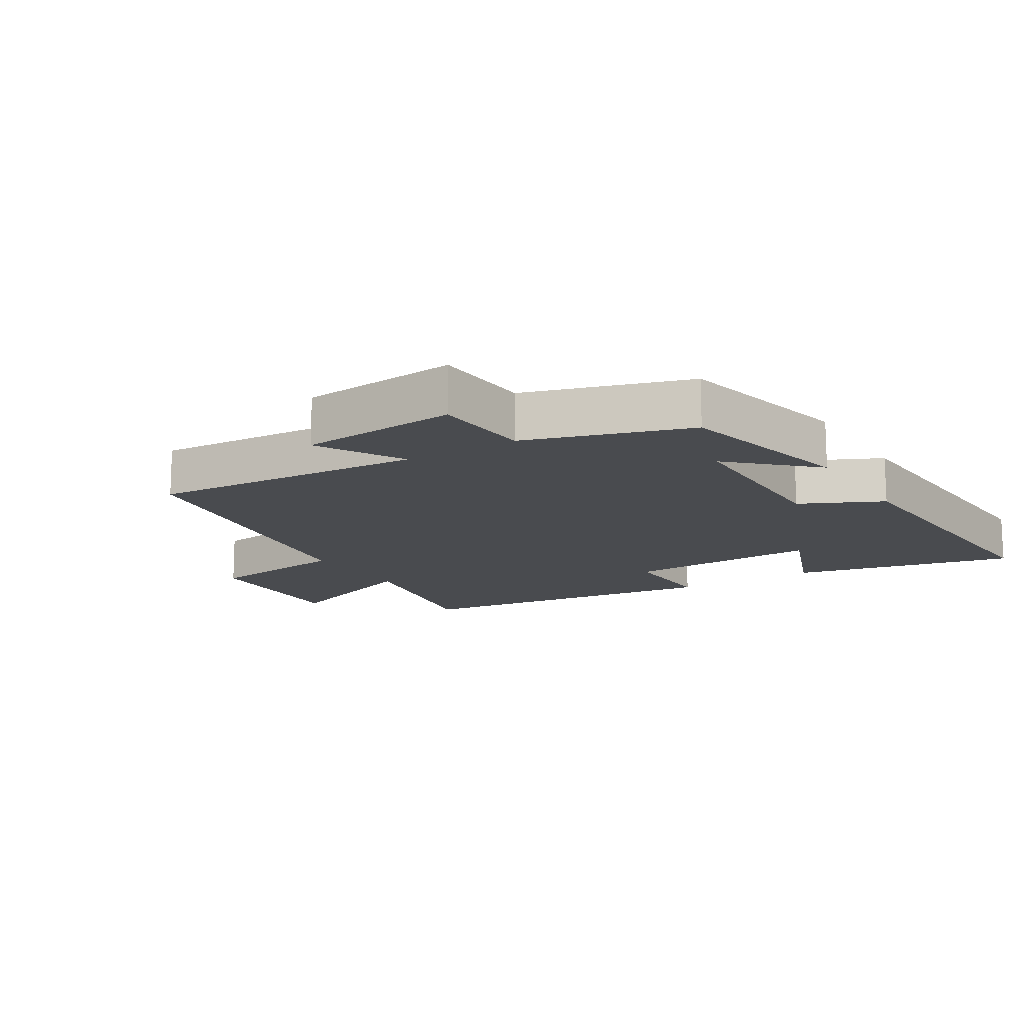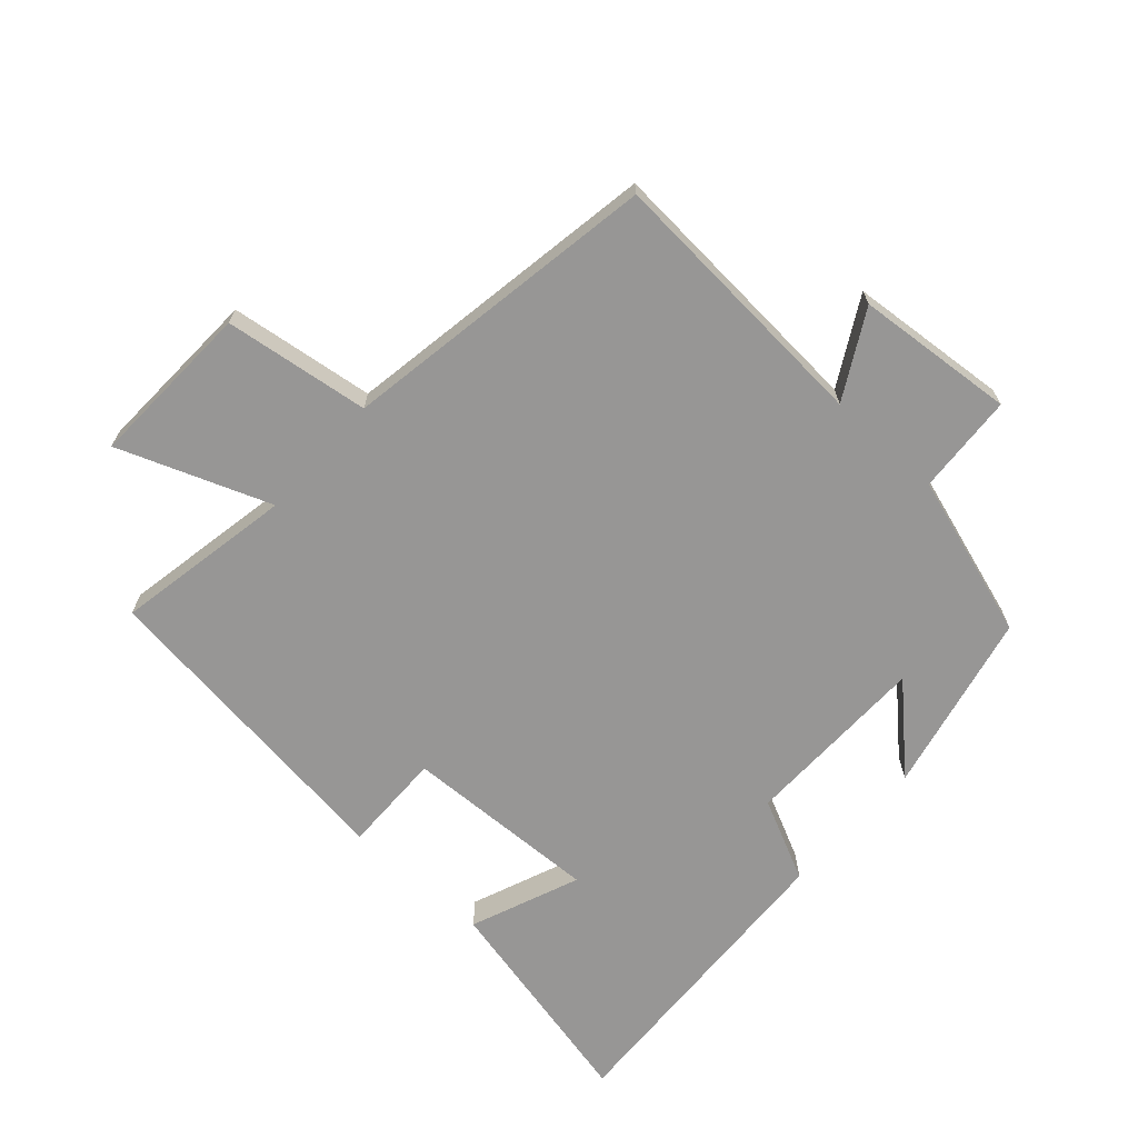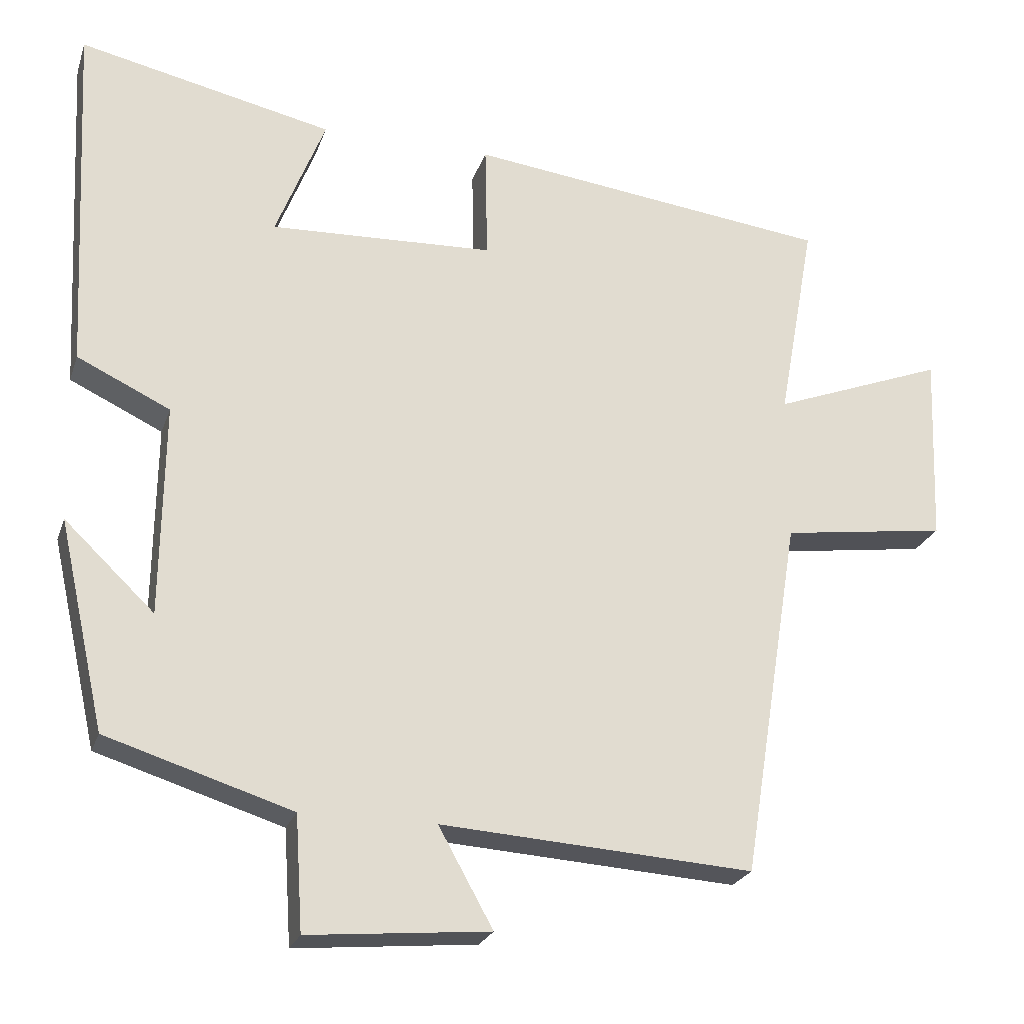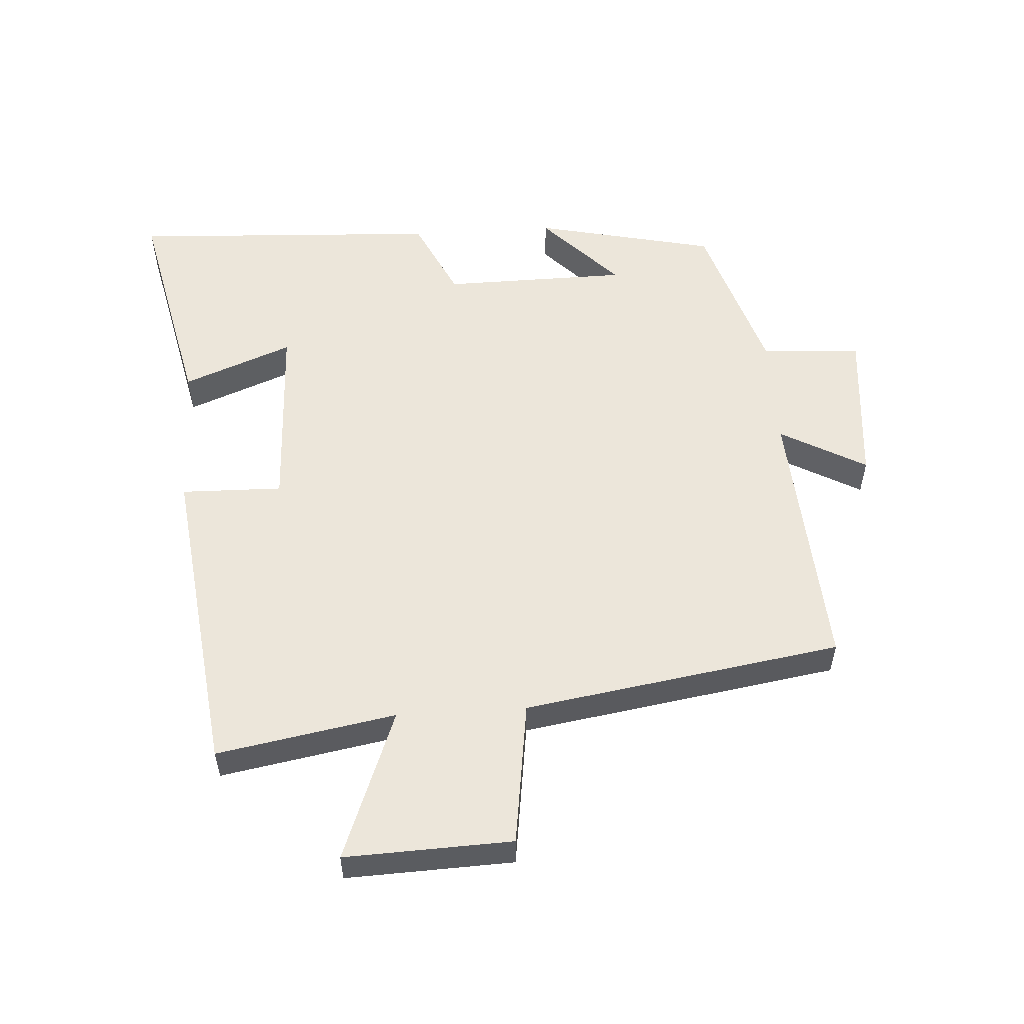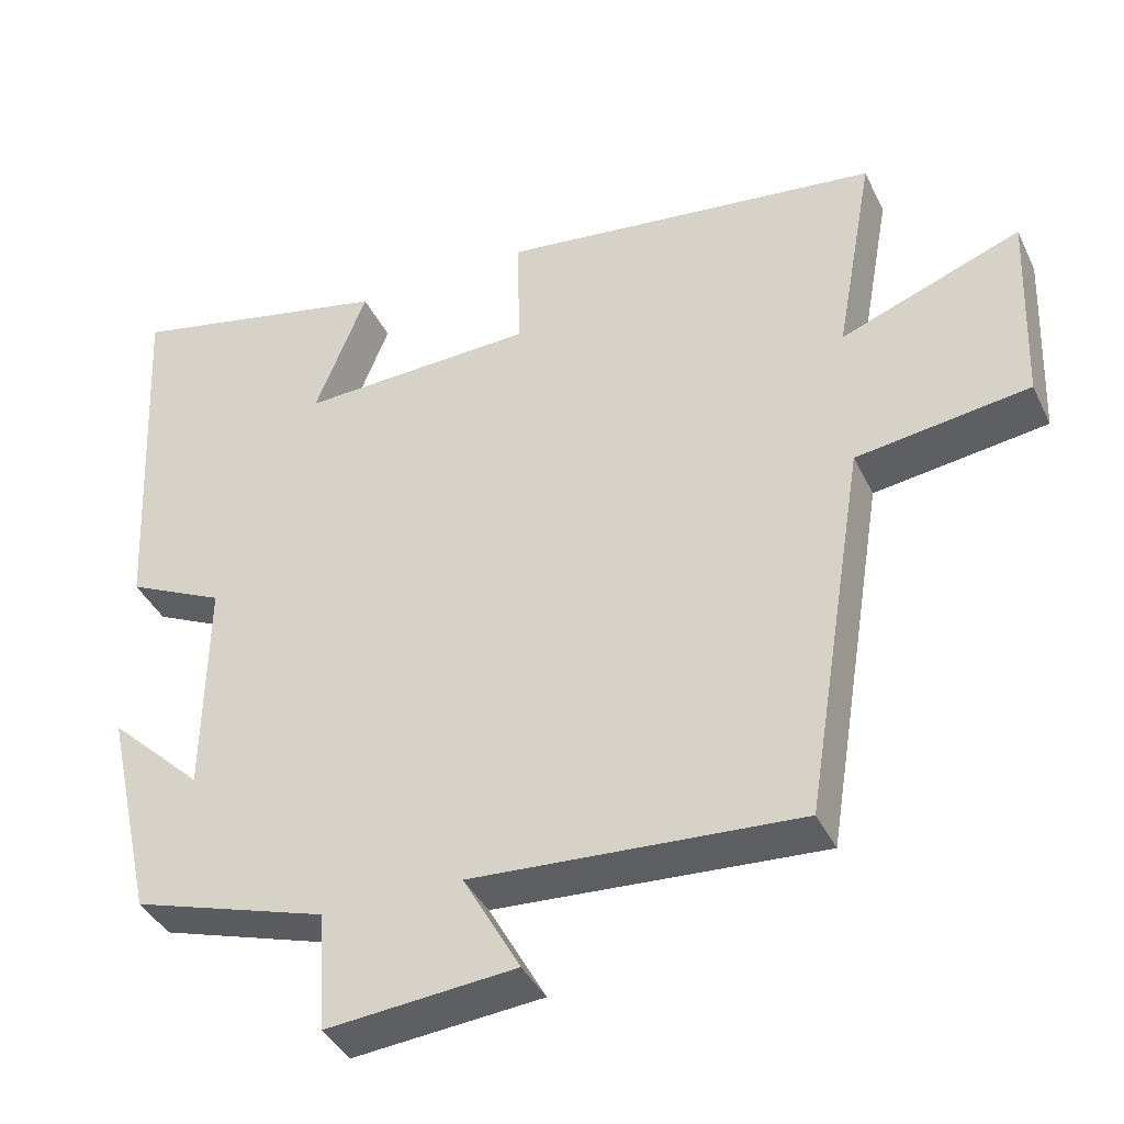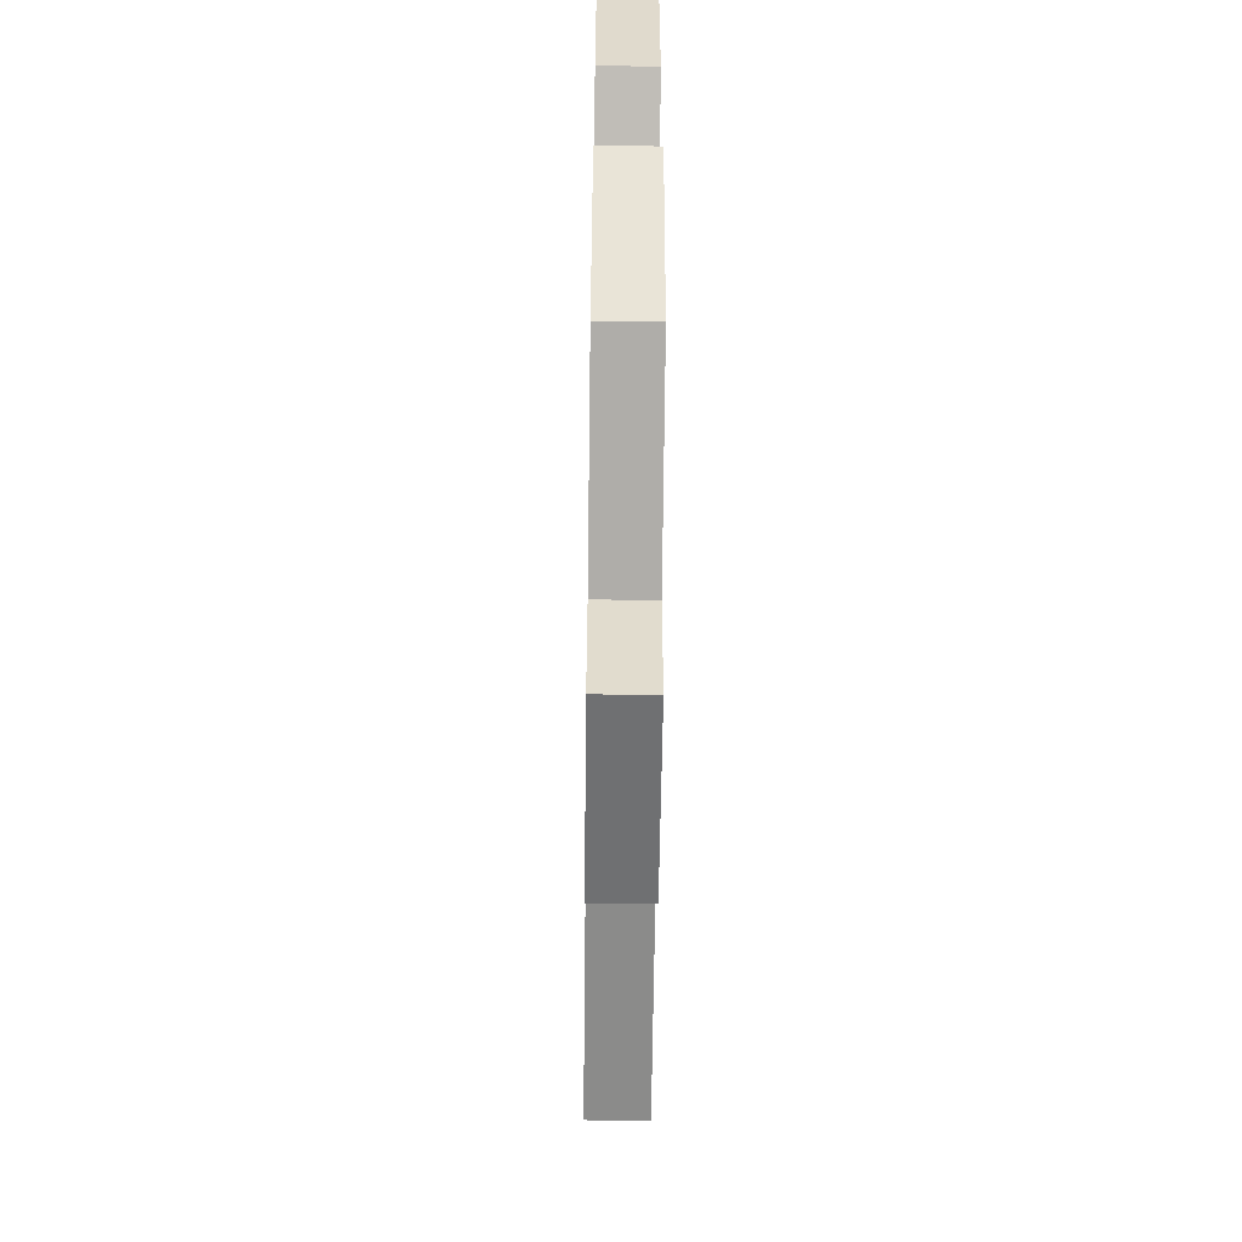
<metadata>
{"format":"obj","ext":"obj","renderer":"f3d","projection":"perspective","resolution":1024,"background":"white","views":[{"elev":-14.2,"azim":-148.2,"up":"+Y"},{"elev":-68.0,"azim":137.9,"up":"+Y"},{"elev":-23.8,"azim":-16.4,"up":"+Z"},{"elev":54.5,"azim":86.4,"up":"+Y"},{"elev":-39.6,"azim":23.8,"up":"+Z"},{"elev":-59.9,"azim":-90.7,"up":"+Z"}]}
</metadata>
<code>
v -0.437 0.07 -0.421
v -0.5 0.07 -0.139
v -0.378 0.07 -0.255
v -0.374 0.07 0.033
v -0.5 0.07 0.093
v -0.524 0.07 0.576
v -0.179 0.07 0.5
v -0.246 0.07 0.331
v 0.058 0.07 0.343
v 0.055 0.07 0.5
v 0.55 0.07 0.439
v 0.5 0.07 0.163
v 0.734 0.07 0.252
v 0.724 0.07 -0.006
v 0.5 0.07 -0.037
v 0.421 0.07 -0.528
v -0.003 0.07 -0.5
v 0.071 0.07 -0.633
v -0.175 0.07 -0.655
v -0.185 0.07 -0.5
v -0.437 0 -0.421
v -0.5 0 -0.139
v -0.378 0 -0.255
v -0.374 0 0.033
v -0.5 0 0.093
v -0.524 0 0.576
v -0.179 0 0.5
v -0.246 0 0.331
v 0.058 0 0.343
v 0.055 0 0.5
v 0.55 0 0.439
v 0.5 0 0.163
v 0.734 0 0.252
v 0.724 0 -0.006
v 0.5 0 -0.037
v 0.421 0 -0.528
v -0.003 0 -0.5
v 0.071 0 -0.633
v -0.175 0 -0.655
v -0.185 0 -0.5
f 17 18 19 20
f 17 20 1
f 15 16 17 1
f 12 13 14 15
f 12 15 1
f 9 10 11 12
f 8 9 12
f 5 6 7 8
f 4 5 8 12
f 3 4 12
f 1 2 3
f 1 3 12
f 40 39 38 37
f 21 40 37
f 21 37 36 35
f 35 34 33 32
f 21 35 32
f 32 31 30 29
f 32 29 28
f 28 27 26 25
f 32 28 25 24
f 32 24 23
f 23 22 21
f 32 23 21
f 1 21 22 2
f 2 22 23 3
f 3 23 24 4
f 4 24 25 5
f 5 25 26 6
f 6 26 27 7
f 7 27 28 8
f 8 28 29 9
f 9 29 30 10
f 10 30 31 11
f 11 31 32 12
f 12 32 33 13
f 13 33 34 14
f 14 34 35 15
f 15 35 36 16
f 16 36 37 17
f 17 37 38 18
f 18 38 39 19
f 19 39 40 20
f 20 40 21 1

</code>
